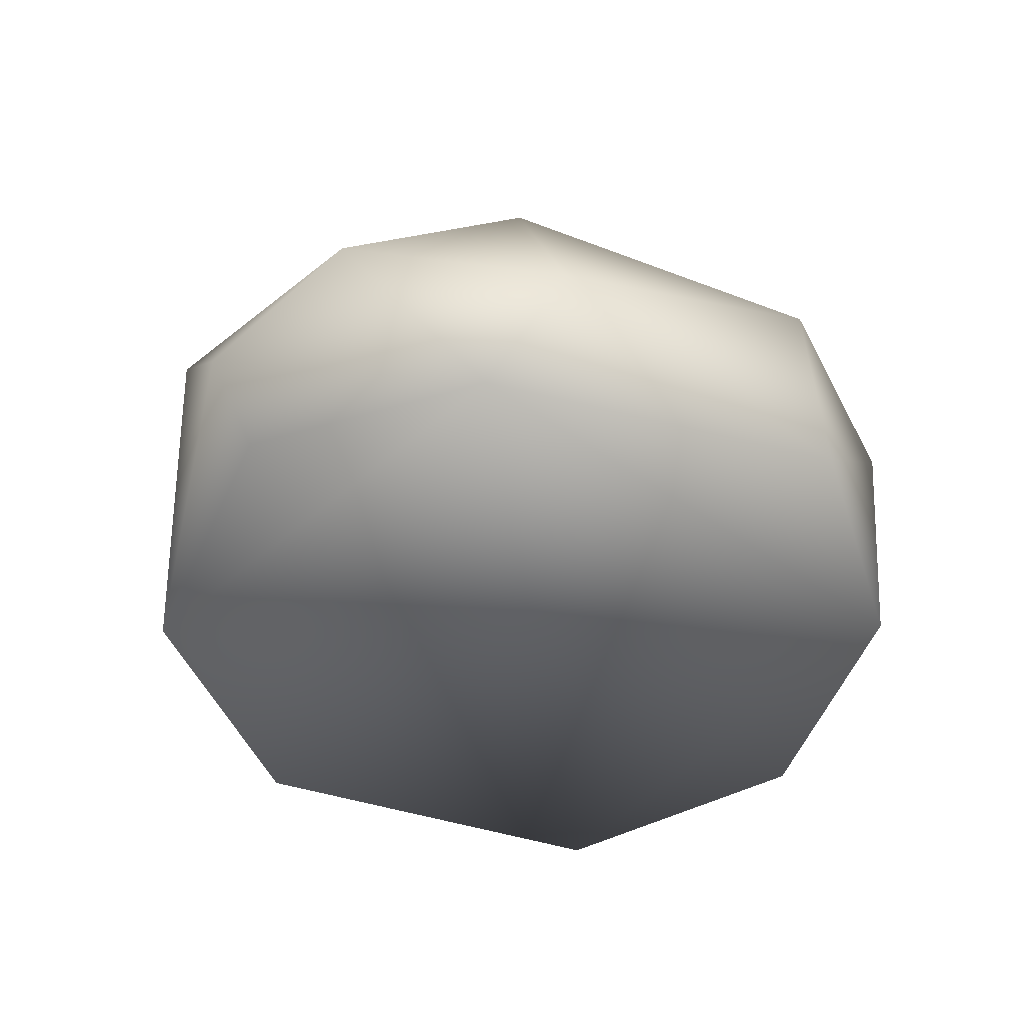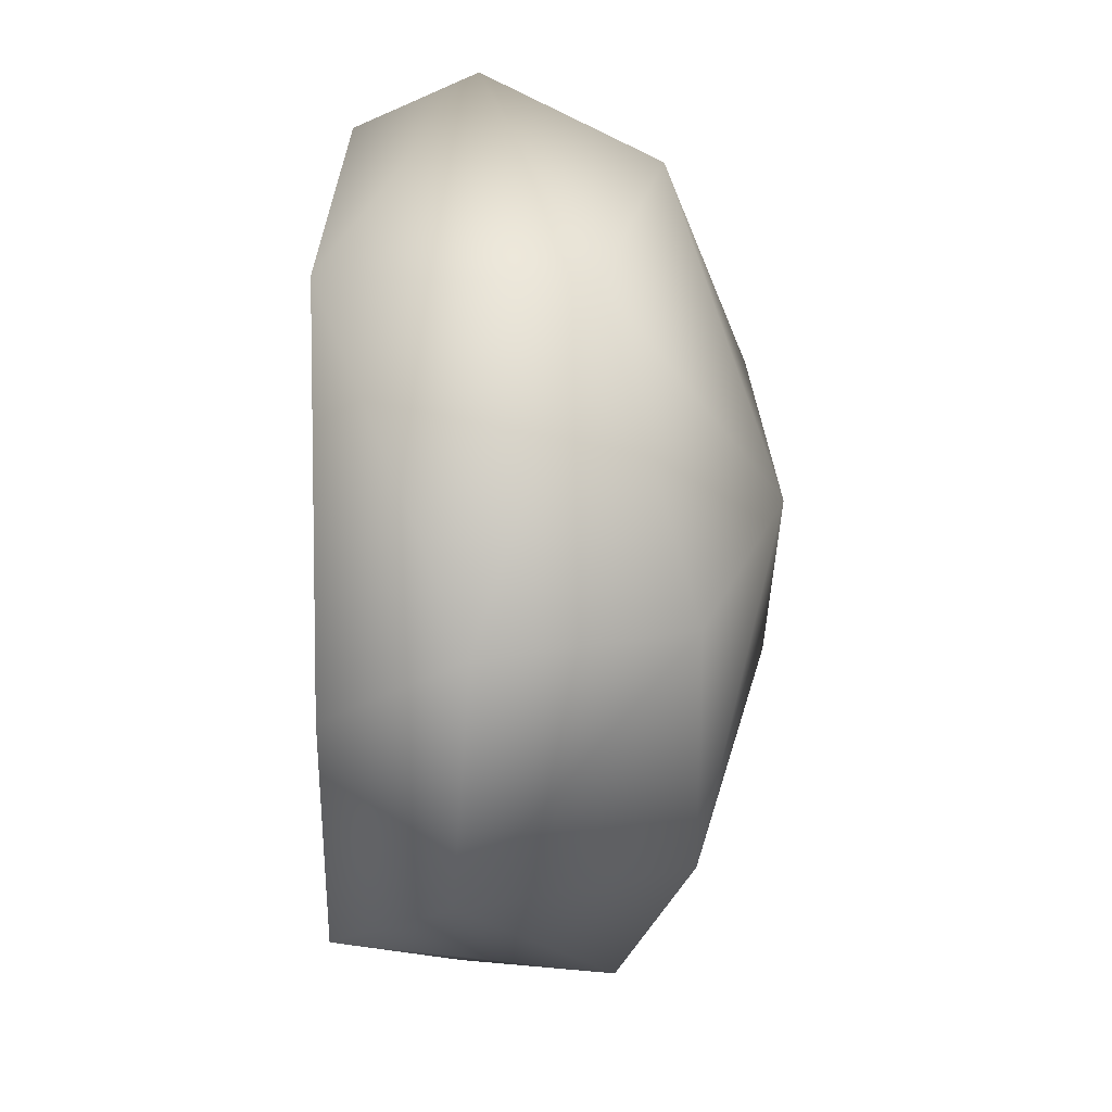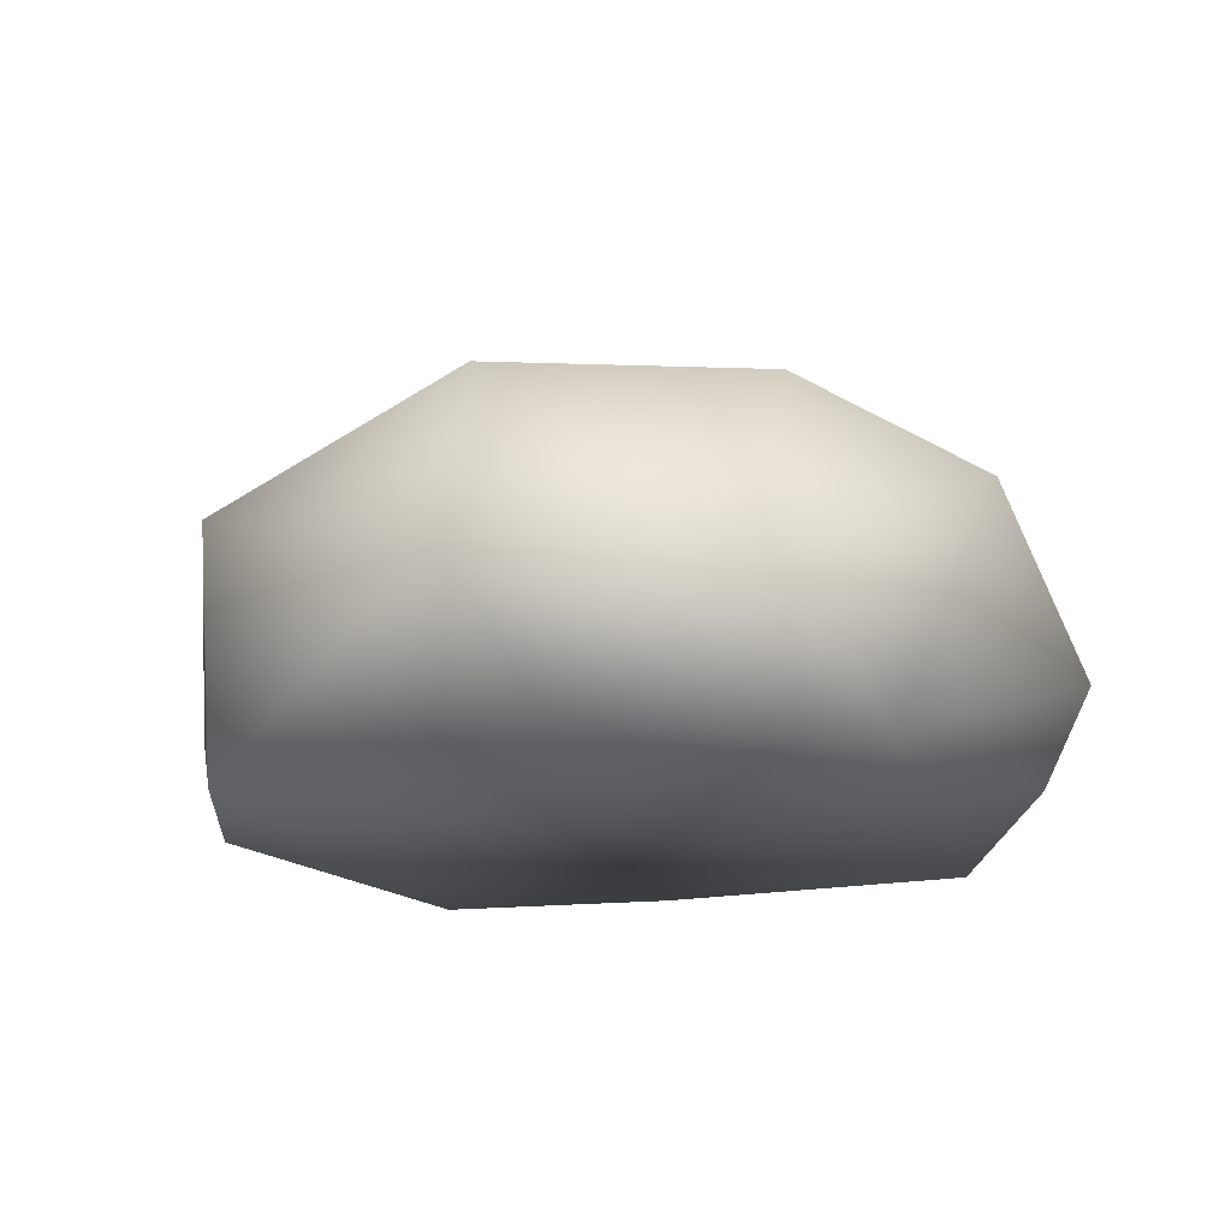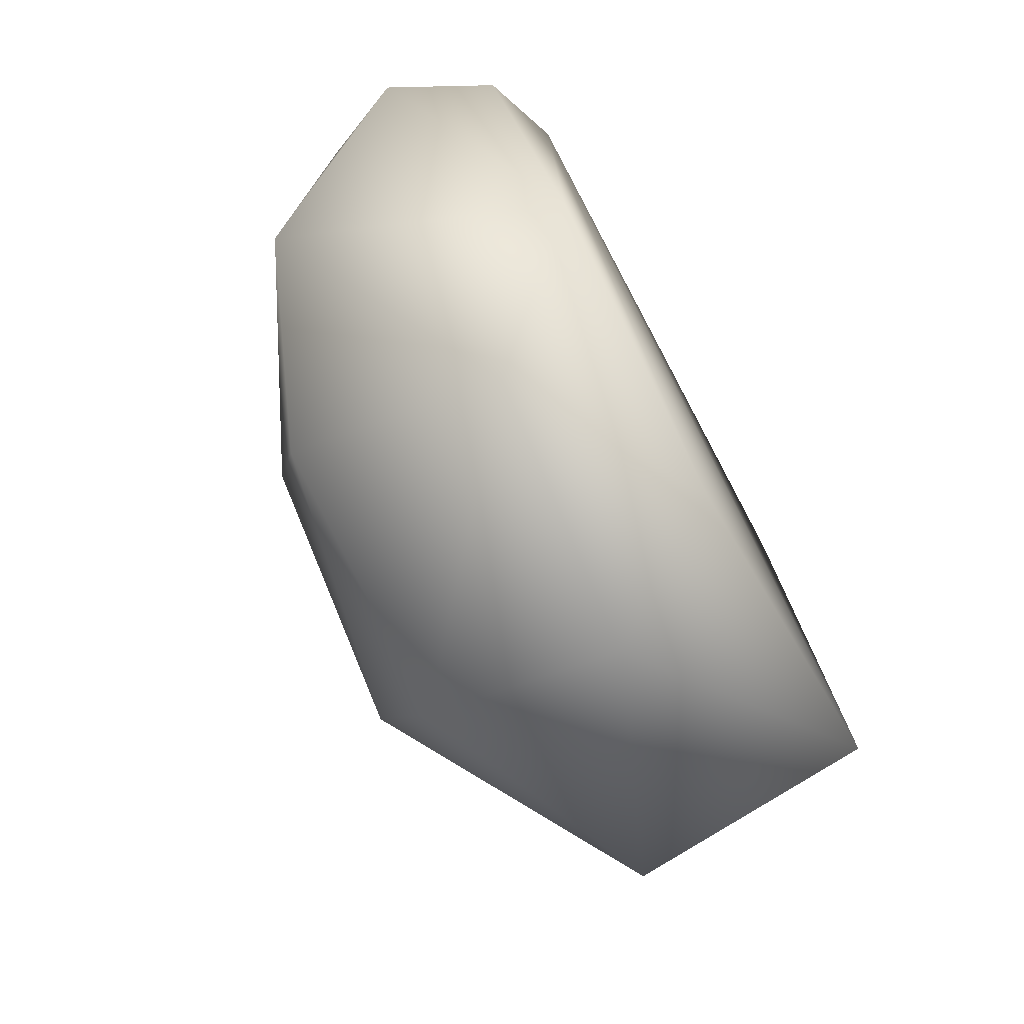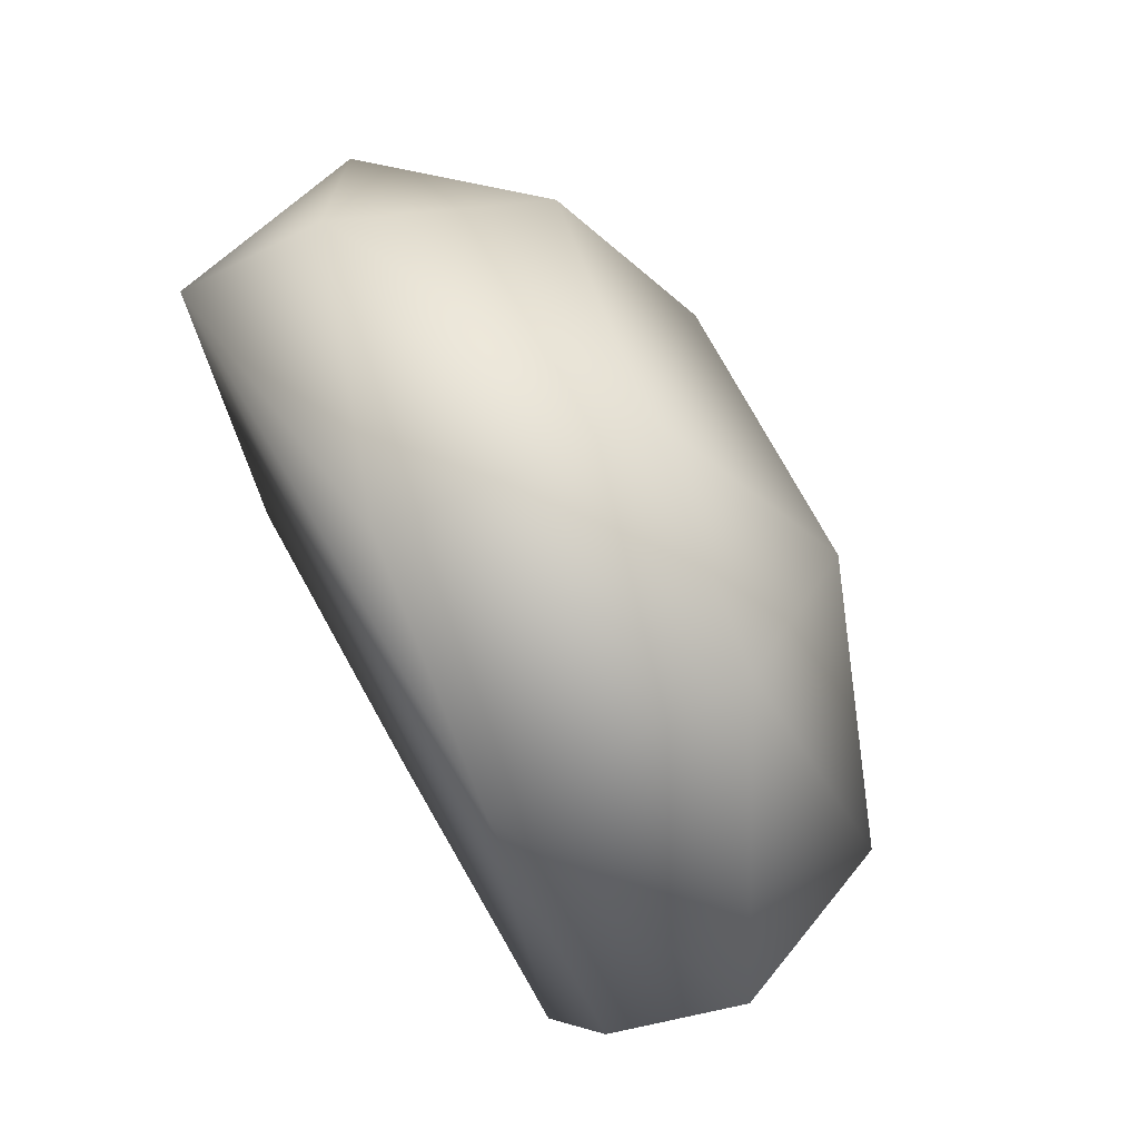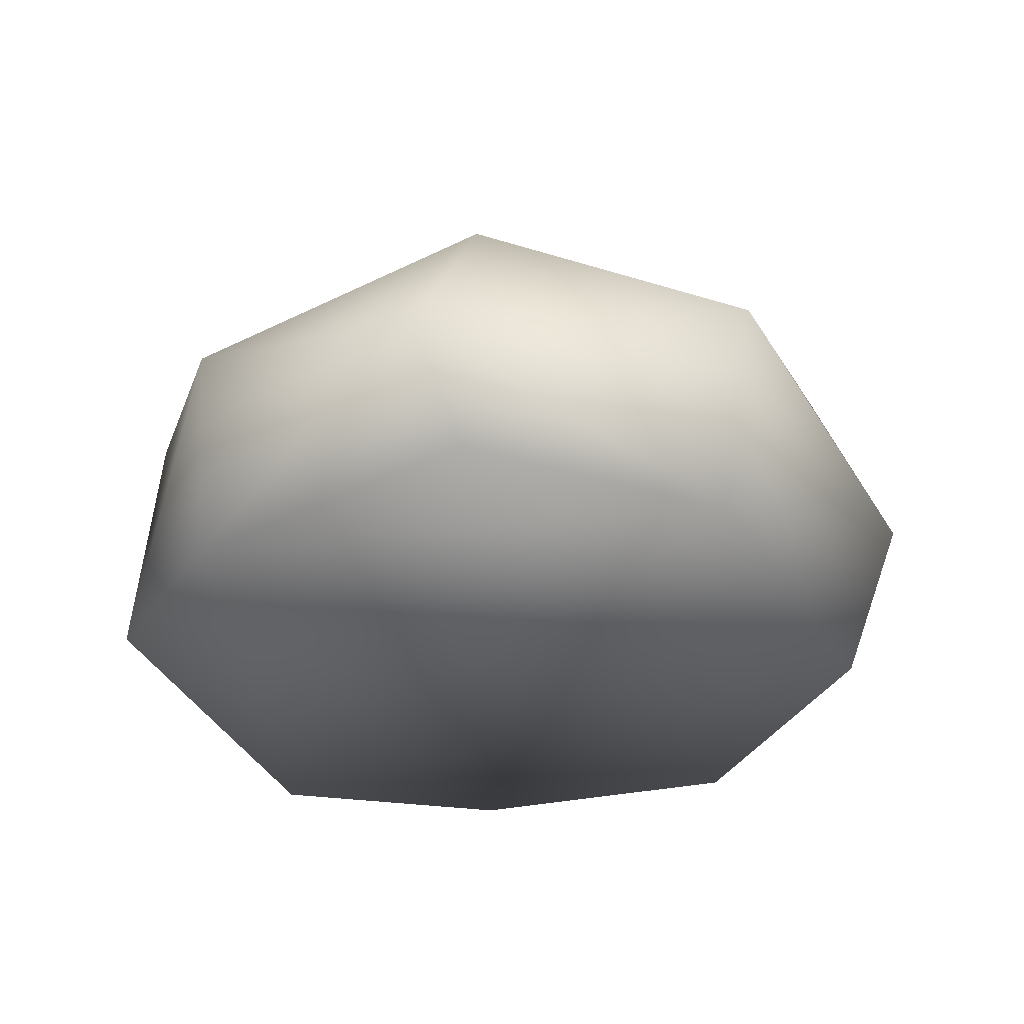
<metadata>
{"format":"obj","ext":"obj","renderer":"f3d","projection":"perspective","resolution":1024,"background":"white","views":[{"elev":-43.0,"azim":-46.5,"up":"+Y"},{"elev":-69.1,"azim":89.5,"up":"+Z"},{"elev":-18.6,"azim":-169.7,"up":"+Y"},{"elev":-77.4,"azim":-62.1,"up":"+Z"},{"elev":71.7,"azim":60.4,"up":"+Z"},{"elev":-33.5,"azim":88.7,"up":"+Y"}]}
</metadata>
<code>
o Bread_Roll_Cube.001
v -0.03491 0.02623 -0.01711
v 0.03211 0.02365 -0.02566
v 0.02365 0.02322 0.02862
v -0.04177 0.0117 -0.002862
v -0.01835 0.03266 -0.02792
v 0.03581 0.02976 0.001105
v -0.01691 0.01239 -0.03828
v -0.02916 0.000641 0.02161
v -0.02625 0.001311 -0.02717
v 0.02293 0.000651 0.02706
v 0.01011 0.03997 -0.01497
v -0.02578 0.01263 0.02857
v 0.007106 0.01399 -0.04322
v 0.03835 0.00241 0.002377
v 0.002246 0.002898 0.03689
v -0.00022 0.001751 -0.03882
v 0.003579 0.02561 0.03463
v -0.01222 0.04052 0.00546
v -0.03722 0.002755 -0.001503
v -0.02214 0.03209 0.01929
v -0.03821 0.02033 0.01081
v 0.006521 0.03205 -0.03546
v 0.01452 0.03831 0.01135
v 0.04249 0.01336 0.006989
v 0.03149 0.000693 -0.02237
f 23 3 6
f 1 18 5
f 20 1 21
f 21 4 8
f 2 24 25
f 17 12 15
f 24 3 10
f 4 1 9
f 24 14 25
f 3 15 10
f 25 8 16
f 2 11 6
f 1 7 9
f 11 18 23
f 18 20 17
f 5 11 22
f 25 10 8
f 12 20 21
f 1 5 7
f 2 6 24
f 7 22 13
f 20 12 17
f 6 3 24
f 22 2 13
f 7 16 9
f 14 24 10
f 23 18 17
f 9 16 8
f 7 13 16
f 3 17 15
f 13 2 25
f 15 12 8
f 6 11 23
f 23 17 3
f 11 5 18
f 19 9 8
f 2 22 11
f 12 21 8
f 18 1 20
f 21 1 4
f 7 5 22
f 8 4 19
f 16 13 25
f 19 4 9
f 8 10 15
f 10 25 14

</code>
